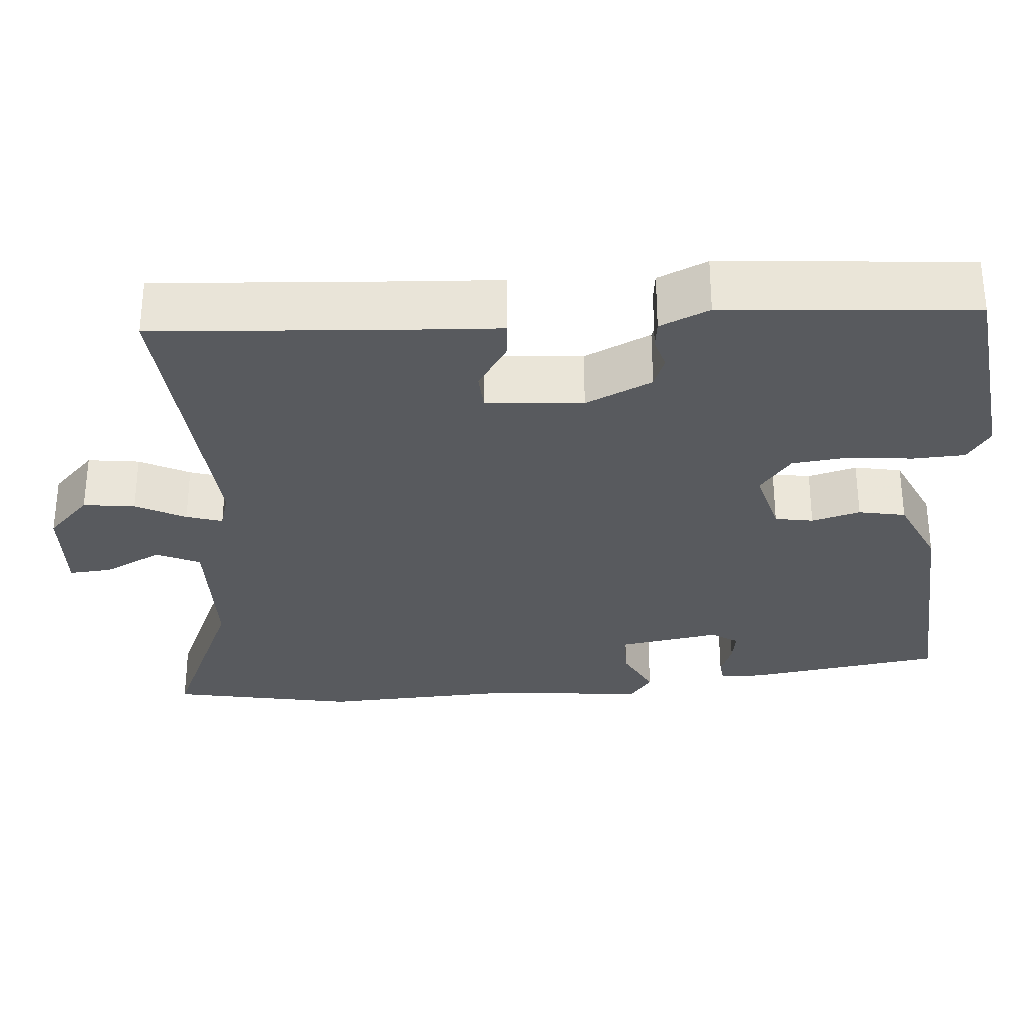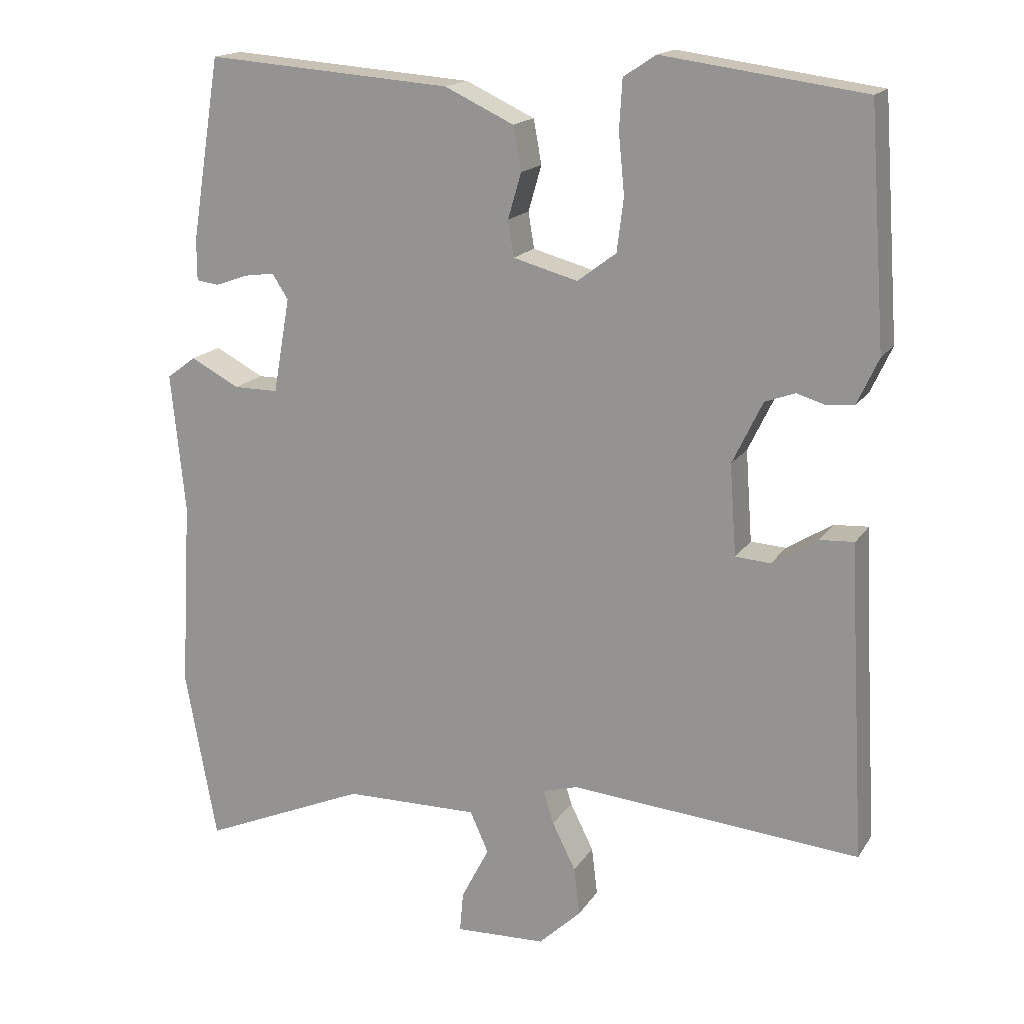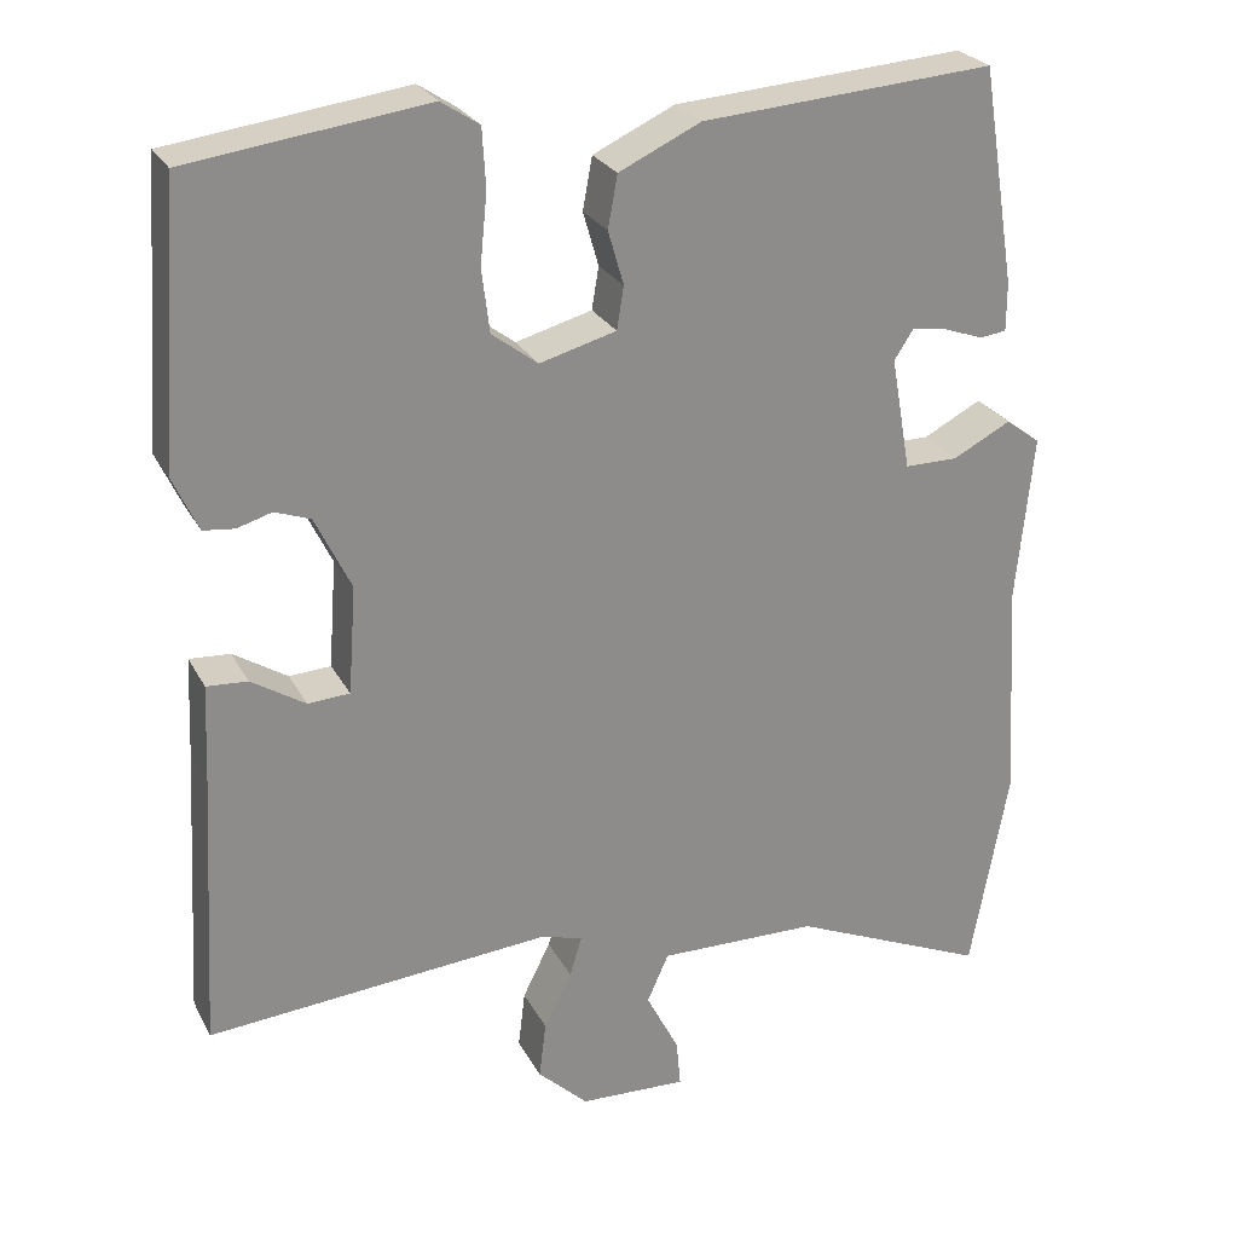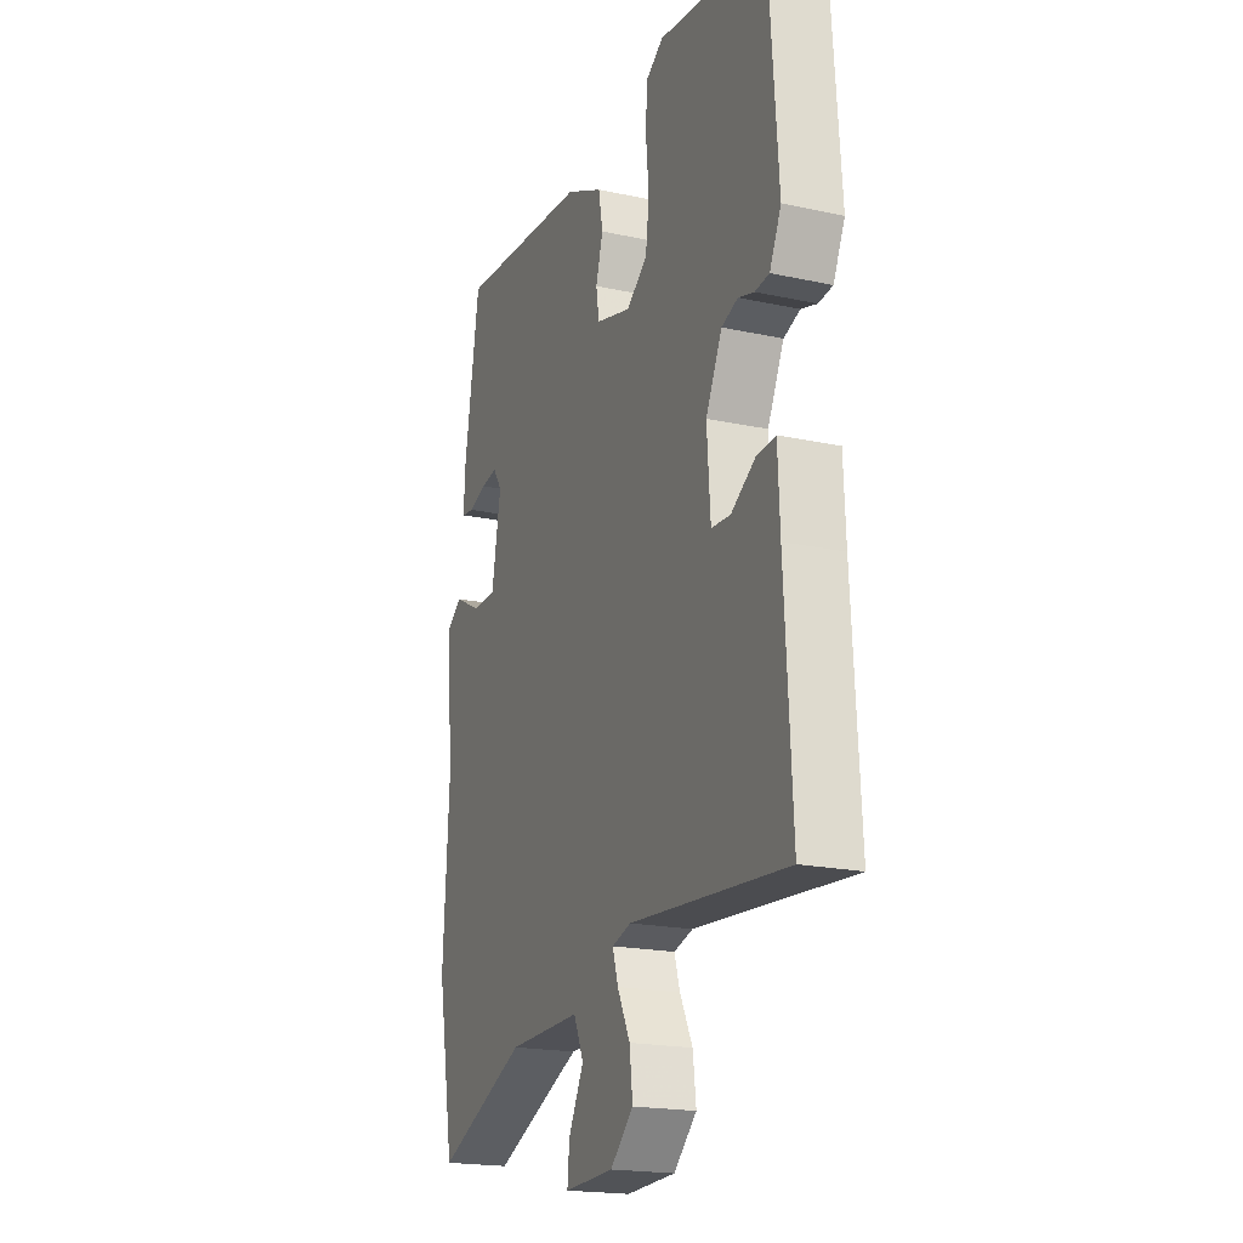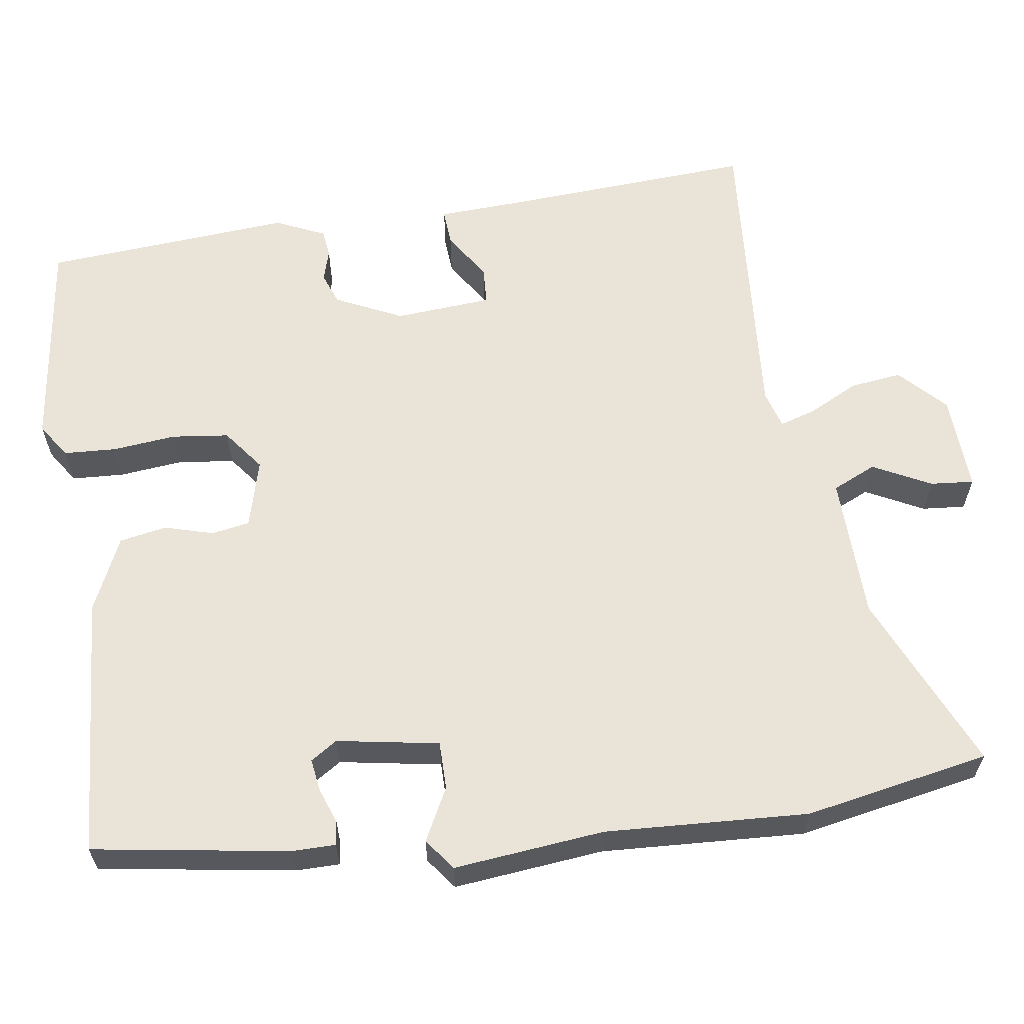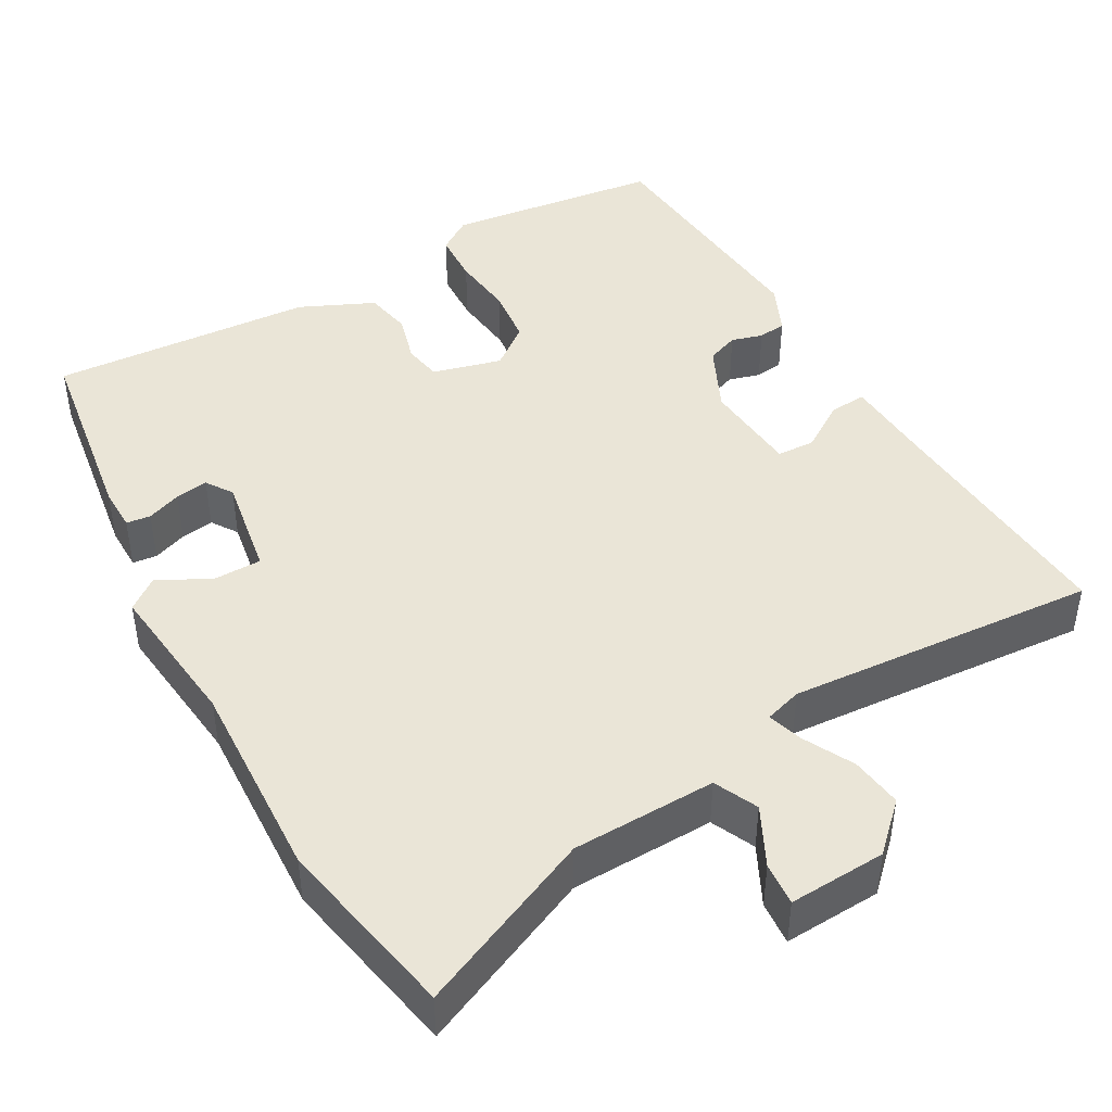
<metadata>
{"format":"obj","ext":"obj","renderer":"f3d","projection":"perspective","resolution":1024,"background":"white","views":[{"elev":-30.5,"azim":-86.1,"up":"+Y"},{"elev":16.9,"azim":-157.5,"up":"+Z"},{"elev":25.8,"azim":-22.5,"up":"+Z"},{"elev":-19.6,"azim":-112.1,"up":"+Z"},{"elev":61.2,"azim":81.4,"up":"+Y"},{"elev":44.4,"azim":149.9,"up":"+Y"}]}
</metadata>
<code>
v -0.489 0.07 -0.5
v -0.471 0.07 -0.181
v -0.466 0.07 -0.069
v -0.419 0.07 -0.072
v -0.357 0.07 -0.111
v -0.309 0.07 -0.108
v -0.3 0.07 0.016
v -0.341 0.07 0.101
v -0.382 0.07 0.116
v -0.422 0.07 0.104
v -0.458 0.07 0.108
v -0.487 0.07 0.171
v -0.464 0.07 0.489
v -0.19 0.07 0.526
v -0.146 0.07 0.497
v -0.142 0.07 0.43
v -0.15 0.07 0.349
v -0.141 0.07 0.276
v -0.088 0.07 0.236
v 0 0.07 0.26
v 0.008 0.07 0.309
v -0.01 0.07 0.371
v 0.001 0.07 0.431
v 0.095 0.07 0.475
v 0.431 0.07 0.5
v 0.471 0.07 0.251
v 0.471 0.07 0.195
v 0.44 0.07 0.191
v 0.396 0.07 0.207
v 0.354 0.07 0.213
v 0.332 0.07 0.179
v 0.355 0.07 0.049
v 0.416 0.07 0.049
v 0.483 0.07 0.084
v 0.523 0.07 0.054
v 0.504 0.07 -0.138
v 0.519 0.07 -0.397
v 0.476 0.07 -0.633
v 0.249 0.07 -0.535
v 0.065 0.07 -0.532
v 0.04 0.07 -0.588
v 0.078 0.07 -0.662
v 0.083 0.07 -0.717
v -0.041 0.07 -0.712
v -0.099 0.07 -0.657
v -0.091 0.07 -0.591
v -0.059 0.07 -0.527
v -0.045 0.07 -0.481
v -0.093 0.07 -0.467
v -0.489 0 -0.5
v -0.471 0 -0.181
v -0.466 0 -0.069
v -0.419 0 -0.072
v -0.357 0 -0.111
v -0.309 0 -0.108
v -0.3 0 0.016
v -0.341 0 0.101
v -0.382 0 0.116
v -0.422 0 0.104
v -0.458 0 0.108
v -0.487 0 0.171
v -0.464 0 0.489
v -0.19 0 0.526
v -0.146 0 0.497
v -0.142 0 0.43
v -0.15 0 0.349
v -0.141 0 0.276
v -0.088 0 0.236
v 0 0 0.26
v 0.008 0 0.309
v -0.01 0 0.371
v 0.001 0 0.431
v 0.095 0 0.475
v 0.431 0 0.5
v 0.471 0 0.251
v 0.471 0 0.195
v 0.44 0 0.191
v 0.396 0 0.207
v 0.354 0 0.213
v 0.332 0 0.179
v 0.355 0 0.049
v 0.416 0 0.049
v 0.483 0 0.084
v 0.523 0 0.054
v 0.504 0 -0.138
v 0.519 0 -0.397
v 0.476 0 -0.633
v 0.249 0 -0.535
v 0.065 0 -0.532
v 0.04 0 -0.588
v 0.078 0 -0.662
v 0.083 0 -0.717
v -0.041 0 -0.712
v -0.099 0 -0.657
v -0.091 0 -0.591
v -0.059 0 -0.527
v -0.045 0 -0.481
v -0.093 0 -0.467
f 45 46 47
f 44 45 47
f 43 44 47
f 42 43 47
f 41 42 47
f 40 41 47 48
f 39 40 48
f 36 37 38 39
f 39 48 49
f 36 39 49
f 35 36 49
f 34 35 49
f 33 34 49
f 27 28 29
f 26 27 29
f 25 26 29
f 24 25 29
f 23 24 29
f 22 23 29
f 21 22 29 30
f 20 21 30 31
f 15 16 17
f 14 15 17
f 13 14 17
f 12 13 17
f 11 12 17
f 10 11 17
f 9 10 17
f 8 9 17 18
f 7 8 18 19
f 2 3 4 5
f 2 5 6
f 1 2 6
f 49 1 6
f 33 49 6
f 32 33 6
f 20 31 32
f 19 20 32
f 7 19 32
f 6 7 32
f 96 95 94
f 96 94 93
f 96 93 92
f 96 92 91
f 96 91 90
f 97 96 90 89
f 97 89 88
f 88 87 86 85
f 98 97 88
f 98 88 85
f 98 85 84
f 98 84 83
f 98 83 82
f 78 77 76
f 78 76 75
f 78 75 74
f 78 74 73
f 78 73 72
f 78 72 71
f 79 78 71 70
f 80 79 70 69
f 66 65 64
f 66 64 63
f 66 63 62
f 66 62 61
f 66 61 60
f 66 60 59
f 66 59 58
f 67 66 58 57
f 68 67 57 56
f 54 53 52 51
f 55 54 51
f 55 51 50
f 55 50 98
f 55 98 82
f 55 82 81
f 81 80 69
f 81 69 68
f 81 68 56
f 81 56 55
f 1 50 51 2
f 2 51 52 3
f 3 52 53 4
f 4 53 54 5
f 5 54 55 6
f 6 55 56 7
f 7 56 57 8
f 8 57 58 9
f 9 58 59 10
f 10 59 60 11
f 11 60 61 12
f 12 61 62 13
f 13 62 63 14
f 14 63 64 15
f 15 64 65 16
f 16 65 66 17
f 17 66 67 18
f 18 67 68 19
f 19 68 69 20
f 20 69 70 21
f 21 70 71 22
f 22 71 72 23
f 23 72 73 24
f 24 73 74 25
f 25 74 75 26
f 26 75 76 27
f 27 76 77 28
f 28 77 78 29
f 29 78 79 30
f 30 79 80 31
f 31 80 81 32
f 32 81 82 33
f 33 82 83 34
f 34 83 84 35
f 35 84 85 36
f 36 85 86 37
f 37 86 87 38
f 38 87 88 39
f 39 88 89 40
f 40 89 90 41
f 41 90 91 42
f 42 91 92 43
f 43 92 93 44
f 44 93 94 45
f 45 94 95 46
f 46 95 96 47
f 47 96 97 48
f 48 97 98 49
f 49 98 50 1

</code>
